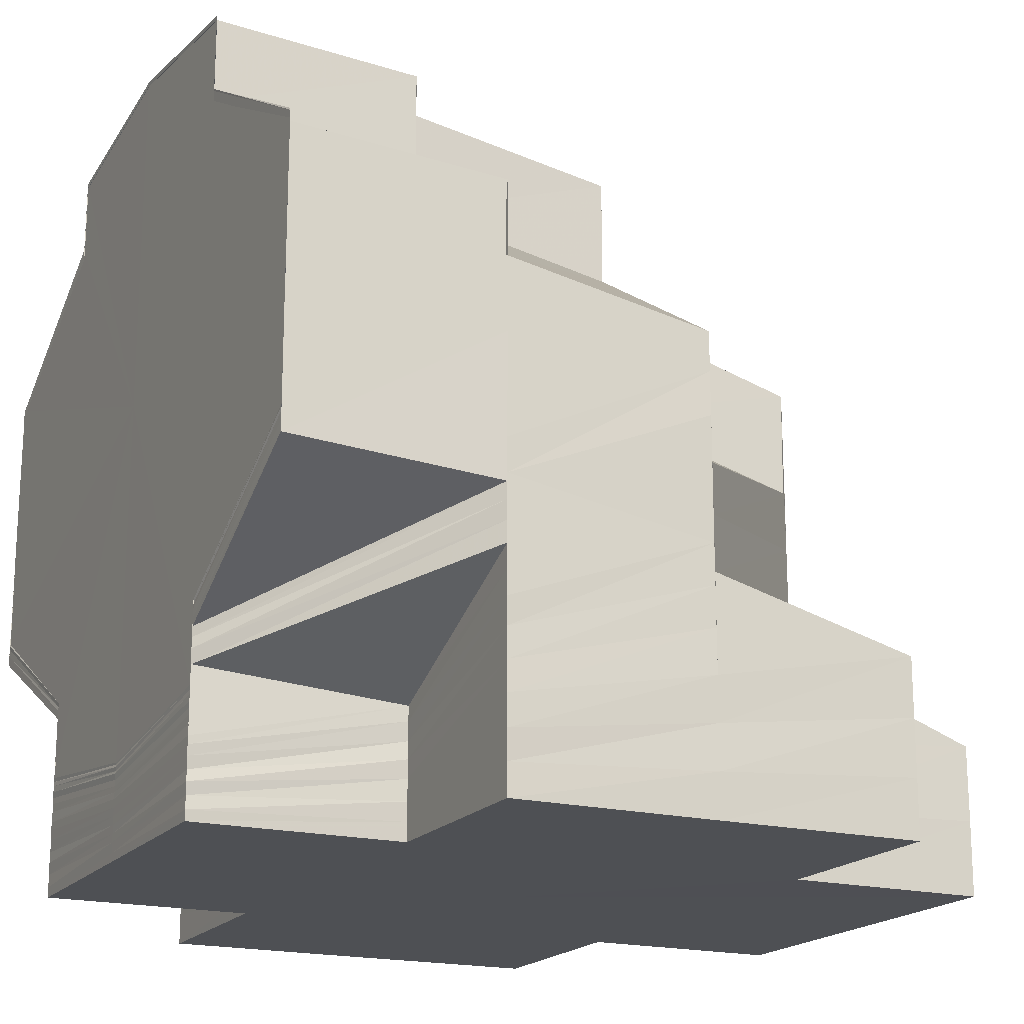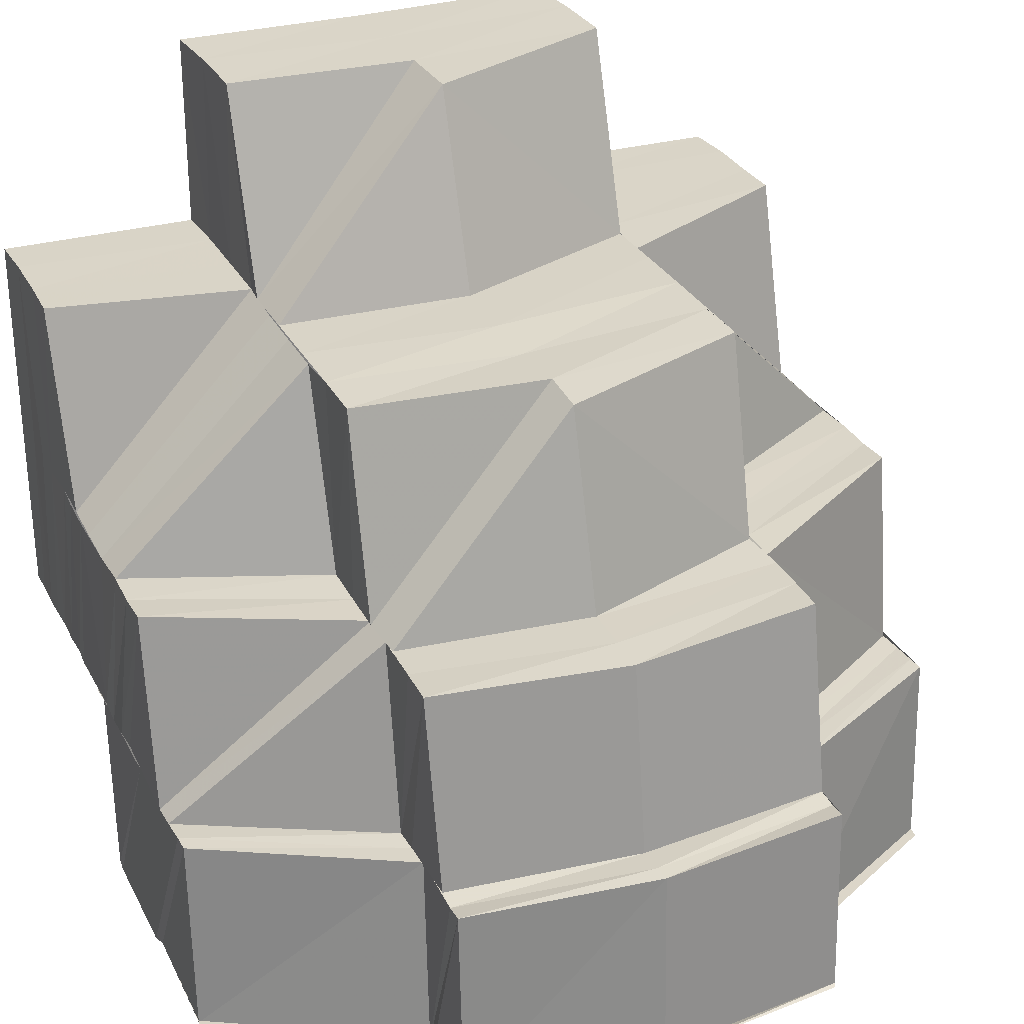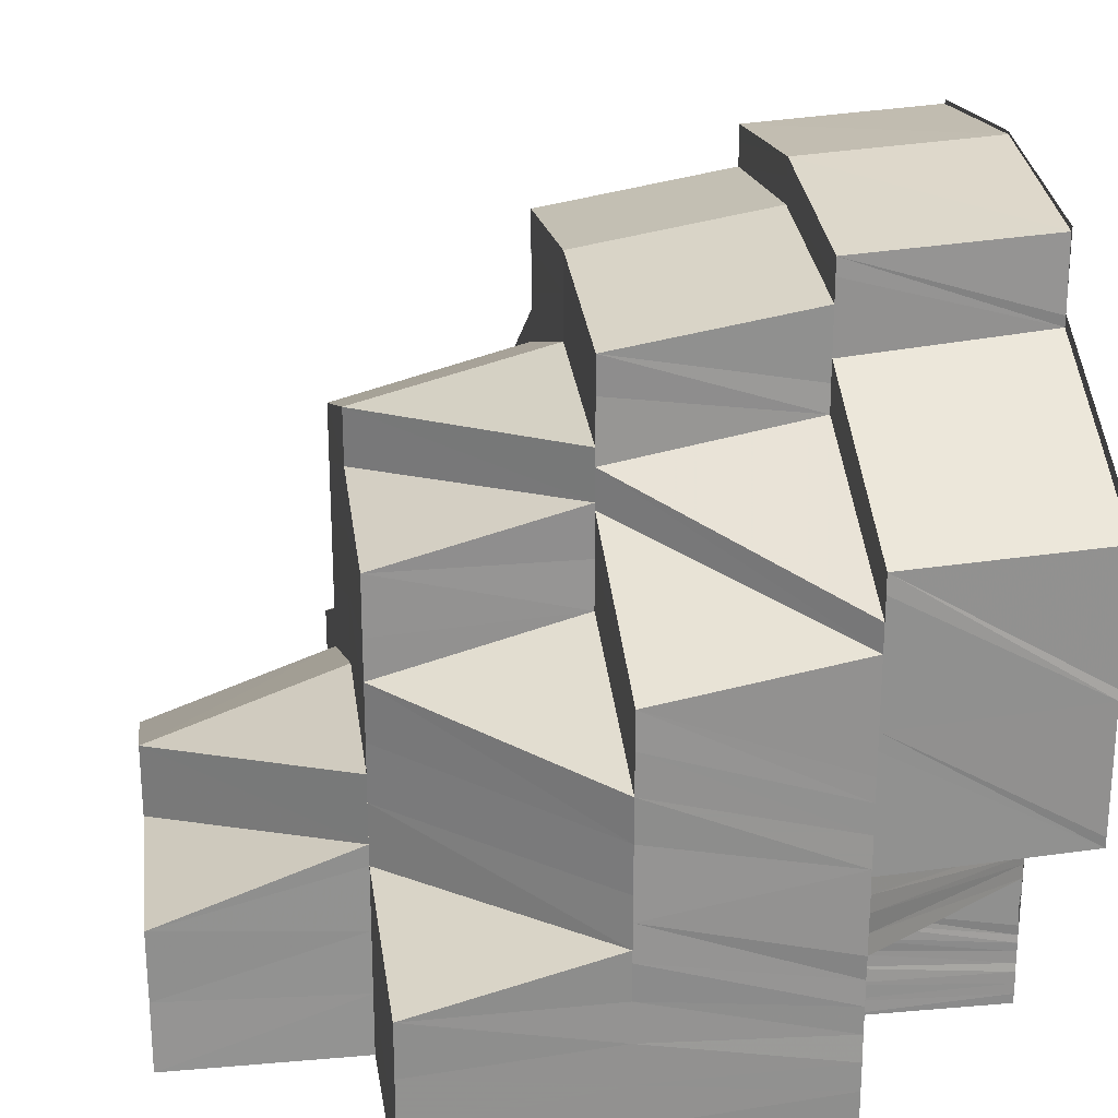
<metadata>
{"format":"obj","ext":"obj","renderer":"f3d","projection":"perspective","resolution":1024,"background":"white","views":[{"elev":-18.6,"azim":64.0,"up":"+Z"},{"elev":29.6,"azim":-23.0,"up":"+Y"},{"elev":24.3,"azim":-98.3,"up":"+Z"}]}
</metadata>
<code>
o 8653
v 2190 1889 13.51
v 2190 1889 13.51
v 2190 1889 13.51
v 2190 1889 13.51
v 2190 1889 13.51
v 2190 1889 13.52
v 2190 1889 13.51
v 2190 1889 13.51
v 2190 1889 13.51
v 2190 1889 13.51
v 2190 1889 13.51
v 2190 1889 13.51
v 2190 1889 13.51
v 2190 1889 13.51
v 2190 1889 13.52
v 2190 1889 13.52
v 2190 1889 13.52
v 2190 1889 13.52
v 2190 1889 13.52
v 2190 1889 13.51
v 2190 1889 13.51
v 2190 1889 13.51
v 2190 1889 13.52
v 2190 1889 13.51
v 2190 1889 13.52
v 2190 1889 13.52
v 2190 1889 13.52
v 2190 1889 13.52
v 2190 1889 13.51
v 2190 1889 13.52
v 2190 1889 13.53
v 2190 1889 13.52
v 2190 1889 13.53
v 2190 1889 13.53
v 2190 1889 13.53
v 2190 1889 13.53
v 2190 1889 13.53
v 2190 1889 13.53
v 2190 1889 13.53
v 2190 1889 13.53
v 2190 1889 13.53
v 2190 1889 13.53
v 2190 1889 13.53
v 2190 1889 13.53
v 2190 1889 13.53
v 2190 1889 13.54
v 2190 1889 13.53
v 2190 1889 13.54
v 2190 1889 13.53
v 2190 1889 13.54
v 2190 1889 13.54
v 2190 1889 13.54
v 2190 1889 13.53
v 2190 1889 13.53
v 2190 1889 13.54
v 2190 1889 13.54
v 2190 1889 13.54
v 2190 1889 13.54
v 2190 1889 13.54
v 2190 1889 13.54
v 2190 1889 13.54
v 2190 1889 13.54
v 2190 1889 13.54
v 2190 1889 13.54
v 2190 1889 13.54
v 2190 1889 13.54
v 2190 1889 13.54
v 2190 1889 13.54
v 2190 1889 13.54
v 2190 1889 13.54
v 2190 1889 13.54
v 2190 1889 13.54
v 2190 1889 13.54
v 2190 1889 13.54
v 2190 1889 13.53
v 2190 1889 13.54
v 2190 1889 13.53
v 2190 1889 13.54
v 2190 1889 13.53
v 2190 1889 13.53
v 2190 1889 13.54
v 2190 1889 13.54
v 2190 1889 13.54
v 2190 1889 13.55
v 2190 1889 13.54
v 2190 1889 13.54
v 2190 1889 13.54
v 2190 1889 13.55
v 2190 1889 13.55
v 2190 1889 13.55
v 2190 1889 13.54
v 2190 1889 13.55
v 2190 1889 13.54
v 2190 1889 13.55
v 2190 1889 13.54
v 2190 1889 13.55
v 2190 1889 13.55
v 2190 1889 13.55
v 2190 1889 13.55
v 2190 1889 13.55
v 2190 1889 13.55
v 2190 1889 13.55
v 2190 1889 13.55
v 2190 1889 13.55
v 2190 1889 13.54
v 2190 1889 13.54
v 2190 1889 13.54
v 2190 1889 13.54
v 2190 1889 13.54
v 2190 1889 13.54
v 2190 1889 13.55
v 2190 1889 13.54
v 2190 1889 13.54
v 2190 1889 13.54
v 2190 1889 13.54
v 2190 1889 13.55
v 2190 1889 13.54
v 2190 1889 13.55
v 2190 1889 13.54
v 2190 1889 13.54
v 2190 1889 13.54
v 2190 1889 13.54
v 2190 1889 13.54
v 2190 1889 13.54
v 2190 1889 13.54
v 2190 1889 13.53
v 2190 1889 13.53
v 2190 1889 13.52
v 2190 1889 13.55
v 2190 1889 13.55
v 2190 1889 13.55
v 2190 1889 13.55
v 2190 1889 13.55
v 2190 1889 13.55
v 2190 1889 13.55
v 2190 1889 13.54
v 2190 1889 13.51
v 2190 1889 13.52
v 2190 1889 13.52
v 2190 1889 13.52
v 2190 1889 13.52
v 2190 1889 13.52
v 2190 1889 13.52
v 2190 1889 13.52
v 2190 1889 13.52
v 2190 1889 13.52
v 2190 1889 13.52
v 2190 1889 13.52
v 2190 1889 13.52
v 2190 1889 13.52
v 2190 1889 13.52
v 2190 1889 13.51
v 2190 1889 13.53
v 2190 1889 13.53
v 2190 1889 13.54
v 2190 1889 13.53
v 2190 1889 13.53
v 2190 1889 13.53
v 2190 1889 13.54
v 2190 1889 13.54
v 2190 1889 13.54
v 2190 1889 13.53
v 2190 1889 13.54
v 2190 1889 13.54
v 2190 1889 13.54
v 2190 1889 13.54
v 2190 1889 13.52
v 2190 1889 13.52
v 2190 1889 13.52
v 2190 1889 13.53
v 2190 1889 13.52
v 2190 1889 13.52
v 2190 1889 13.52
v 2190 1889 13.52
v 2190 1889 13.52
v 2190 1889 13.52
v 2190 1889 13.52
v 2190 1889 13.52
v 2190 1889 13.52
v 2190 1889 13.52
v 2190 1889 13.52
v 2190 1889 13.51
v 2190 1889 13.52
v 2190 1889 13.51
v 2190 1889 13.51
v 2190 1889 13.51
v 2190 1889 13.51
v 2190 1889 13.51
v 2190 1889 13.51
v 2190 1889 13.52
v 2190 1889 13.52
v 2190 1889 13.51
v 2190 1889 13.52
v 2190 1889 13.51
v 2190 1889 13.51
v 2190 1889 13.51
v 2190 1889 13.51
v 2190 1889 13.51
v 2190 1889 13.51
v 2190 1889 13.51
v 2190 1889 13.52
v 2190 1889 13.51
v 2190 1889 13.51
v 2190 1889 13.51
v 2190 1889 13.51
v 2190 1889 13.51
v 2190 1889 13.51
v 2190 1889 13.51
v 2190 1889 13.51
v 2190 1889 13.51
v 2190 1889 13.51
v 2190 1889 13.51
v 2190 1889 13.51
v 2190 1889 13.52
v 2190 1889 13.51
v 2190 1889 13.51
v 2190 1889 13.51
v 2190 1889 13.51
v 2190 1889 13.51
v 2190 1889 13.51
v 2190 1889 13.51
v 2190 1889 13.51
v 2190 1889 13.51
v 2190 1889 13.51
v 2190 1889 13.51
v 2190 1889 13.51
v 2190 1889 13.51
v 2190 1889 13.51
v 2190 1889 13.51
v 2190 1889 13.51
v 2190 1889 13.51
v 2190 1889 13.51
v 2190 1889 13.51
v 2190 1889 13.51
v 2190 1889 13.51
v 2190 1889 13.51
v 2190 1889 13.51
v 2190 1889 13.51
v 2190 1889 13.51
v 2190 1889 13.51
v 2190 1889 13.51
v 2190 1889 13.52
v 2190 1889 13.52
v 2190 1889 13.51
v 2190 1889 13.52
v 2190 1889 13.51
v 2190 1889 13.52
v 2190 1889 13.52
v 2190 1889 13.52
v 2190 1889 13.52
v 2190 1889 13.52
v 2190 1889 13.52
v 2190 1889 13.52
v 2190 1889 13.52
v 2190 1889 13.52
v 2190 1889 13.53
v 2190 1889 13.52
v 2190 1889 13.53
v 2190 1889 13.53
v 2190 1889 13.52
v 2190 1889 13.52
v 2190 1889 13.52
v 2190 1889 13.52
v 2190 1889 13.52
v 2190 1889 13.53
v 2190 1889 13.53
v 2190 1889 13.53
v 2190 1889 13.53
v 2190 1889 13.52
v 2190 1889 13.52
v 2190 1889 13.52
v 2190 1889 13.52
v 2190 1889 13.53
v 2190 1889 13.53
v 2190 1889 13.53
v 2190 1889 13.53
v 2190 1889 13.51
v 2190 1889 13.51
v 2190 1889 13.51
v 2190 1889 13.51
v 2190 1889 13.51
v 2190 1889 13.51
v 2190 1889 13.51
v 2190 1889 13.51
v 2190 1889 13.51
v 2190 1889 13.51
v 2190 1889 13.51
v 2190 1889 13.52
v 2190 1889 13.51
v 2190 1889 13.51
v 2190 1889 13.51
v 2190 1889 13.51
v 2190 1889 13.52
v 2190 1889 13.52
v 2190 1889 13.51
v 2190 1889 13.52
v 2190 1889 13.52
v 2190 1889 13.52
v 2190 1889 13.52
v 2190 1889 13.52
v 2190 1889 13.52
v 2190 1889 13.53
v 2190 1889 13.53
v 2190 1889 13.51
v 2190 1889 13.53
v 2190 1889 13.53
v 2190 1889 13.51
v 2190 1889 13.53
v 2190 1889 13.53
v 2190 1889 13.53
v 2190 1889 13.54
v 2190 1889 13.51
v 2190 1889 13.51
v 2190 1889 13.51
v 2190 1889 13.51
v 2190 1889 13.51
v 2190 1889 13.51
v 2190 1889 13.51
v 2190 1889 13.52
v 2190 1889 13.51
v 2190 1889 13.51
v 2190 1889 13.52
v 2190 1889 13.52
v 2190 1889 13.51
v 2190 1889 13.52
v 2190 1889 13.51
v 2190 1889 13.51
v 2190 1889 13.51
v 2190 1889 13.52
v 2190 1889 13.52
v 2190 1889 13.51
v 2190 1889 13.52
v 2190 1889 13.52
v 2190 1889 13.51
v 2190 1889 13.53
v 2190 1889 13.53
v 2190 1889 13.53
v 2190 1889 13.52
v 2190 1889 13.53
v 2190 1889 13.53
v 2190 1889 13.53
v 2190 1889 13.54
v 2190 1889 13.53
v 2190 1889 13.52
v 2190 1889 13.51
v 2190 1889 13.51
v 2190 1889 13.52
v 2190 1889 13.51
v 2190 1889 13.51
v 2190 1889 13.51
v 2190 1889 13.51
v 2190 1889 13.51
v 2190 1889 13.51
v 2190 1889 13.52
v 2190 1889 13.52
v 2190 1889 13.51
v 2190 1889 13.51
v 2190 1889 13.51
v 2190 1889 13.51
v 2190 1889 13.51
v 2190 1889 13.51
v 2190 1889 13.51
v 2190 1889 13.51
v 2190 1889 13.51
v 2190 1889 13.51
v 2190 1889 13.51
v 2190 1889 13.51
v 2190 1889 13.51
v 2190 1889 13.51
v 2190 1889 13.51
v 2190 1889 13.51
v 2190 1889 13.51
v 2190 1889 13.51
v 2190 1889 13.51
v 2190 1889 13.51
v 2190 1889 13.51
v 2190 1889 13.51
v 2190 1889 13.51
v 2190 1889 13.51
v 2190 1889 13.51
v 2190 1889 13.51
v 2190 1889 13.51
v 2190 1889 13.52
v 2190 1889 13.51
v 2190 1889 13.51
v 2190 1889 13.51
v 2190 1889 13.51
v 2190 1889 13.51
v 2190 1889 13.51
v 2190 1889 13.51
v 2190 1889 13.51
v 2190 1889 13.51
v 2190 1889 13.51
v 2190 1889 13.51
v 2190 1889 13.51
v 2190 1889 13.51
v 2190 1889 13.51
v 2190 1889 13.51
v 2190 1889 13.51
v 2190 1889 13.51
v 2190 1889 13.51
v 2190 1889 13.51
v 2190 1889 13.51
v 2190 1889 13.51
v 2190 1889 13.51
v 2190 1889 13.51
v 2190 1889 13.51
v 2190 1889 13.51
v 2190 1889 13.51
v 2190 1889 13.51
v 2190 1889 13.51
v 2190 1889 13.51
v 2190 1889 13.51
v 2190 1889 13.51
v 2190 1889 13.51
v 2190 1889 13.51
v 2190 1889 13.51
v 2190 1889 13.51
v 2190 1889 13.51
v 2190 1889 13.51
v 2190 1889 13.51
v 2190 1889 13.51
v 2190 1889 13.51
v 2190 1889 13.51
v 2190 1889 13.51
v 2190 1889 13.51
v 2190 1889 13.51
v 2190 1889 13.51
v 2190 1889 13.51
v 2190 1889 13.51
v 2190 1889 13.51
v 2190 1889 13.51
v 2190 1889 13.51
v 2190 1889 13.51
v 2190 1889 13.51
v 2190 1889 13.51
v 2190 1889 13.51
v 2190 1889 13.51
v 2190 1889 13.51
v 2190 1889 13.51
v 2190 1889 13.51
v 2190 1889 13.51
v 2190 1889 13.51
v 2190 1889 13.51
v 2190 1889 13.52
v 2190 1889 13.52
v 2190 1889 13.51
v 2190 1889 13.51
v 2190 1889 13.51
v 2190 1889 13.51
v 2190 1889 13.51
v 2190 1889 13.51
v 2190 1889 13.51
v 2190 1889 13.51
v 2190 1889 13.51
v 2190 1889 13.51
v 2190 1889 13.51
v 2190 1889 13.51
v 2190 1889 13.51
v 2190 1889 13.51
v 2190 1889 13.51
v 2190 1889 13.51
v 2190 1889 13.51
v 2190 1889 13.51
v 2190 1889 13.51
v 2190 1889 13.51
v 2190 1889 13.51
v 2190 1889 13.51
v 2190 1889 13.53
v 2190 1889 13.52
v 2190 1889 13.54
v 2190 1889 13.54
v 2190 1889 13.54
v 2190 1889 13.54
v 2190 1889 13.54
v 2190 1889 13.54
v 2190 1889 13.52
v 2190 1889 13.52
v 2190 1889 13.52
v 2190 1889 13.52
v 2190 1889 13.52
v 2190 1889 13.52
v 2190 1889 13.52
v 2190 1889 13.52
v 2190 1889 13.52
v 2190 1889 13.52
v 2190 1889 13.52
v 2190 1889 13.52
v 2190 1889 13.53
v 2190 1889 13.53
v 2190 1889 13.52
v 2190 1889 13.54
v 2190 1889 13.54
v 2190 1889 13.54
v 2190 1889 13.52
v 2190 1889 13.52
v 2190 1889 13.52
v 2190 1889 13.52
v 2190 1889 13.52
v 2190 1889 13.52
v 2190 1889 13.52
v 2190 1889 13.52
v 2190 1889 13.53
v 2190 1889 13.53
v 2190 1889 13.53
v 2190 1889 13.53
v 2190 1889 13.53
v 2190 1889 13.53
v 2190 1889 13.53
v 2190 1889 13.53
v 2190 1889 13.53
v 2190 1889 13.53
v 2190 1889 13.53
v 2190 1889 13.53
v 2190 1889 13.53
v 2190 1889 13.54
v 2190 1889 13.53
v 2190 1889 13.53
v 2190 1889 13.54
v 2190 1889 13.54
v 2190 1889 13.54
v 2190 1889 13.54
v 2190 1889 13.54
v 2190 1889 13.54
v 2190 1889 13.54
v 2190 1889 13.54
v 2190 1889 13.54
v 2190 1889 13.54
v 2190 1889 13.53
v 2190 1889 13.51
v 2190 1889 13.51
v 2190 1889 13.51
v 2190 1889 13.51
v 2190 1889 13.51
v 2190 1889 13.51
v 2190 1889 13.51
v 2190 1889 13.51
v 2190 1889 13.51
v 2190 1889 13.51
v 2190 1889 13.51
v 2190 1889 13.51
v 2190 1889 13.51
v 2190 1889 13.51
v 2190 1889 13.51
v 2190 1889 13.51
v 2190 1889 13.51
f 1 2 3
f 4 5 1
f 5 6 2
f 2 7 8
f 9 2 10
f 11 12 9
f 13 11 14
f 12 15 16
f 16 17 2
f 17 18 7
f 6 19 17
f 2 17 20
f 20 21 22
f 23 24 21
f 17 25 23
f 26 25 17
f 26 27 25
f 25 28 23
f 23 28 29
f 27 30 25
f 25 30 28
f 27 31 30
f 30 32 28
f 31 33 30
f 30 33 32
f 31 34 33
f 33 35 32
f 34 36 33
f 33 36 35
f 36 37 35
f 38 39 36
f 36 40 37
f 39 41 40
f 42 40 36
f 43 44 42
f 40 45 37
f 40 46 45
f 47 46 40
f 47 48 46
f 46 49 45
f 48 50 46
f 46 50 49
f 48 51 50
f 50 52 49
f 45 49 53
f 45 53 54
f 51 55 50
f 50 55 52
f 55 56 52
f 55 57 56
f 58 59 57
f 59 60 61
f 62 58 63
f 63 64 65
f 66 67 55
f 67 68 55
f 68 69 56
f 69 70 71
f 72 71 73
f 73 74 75
f 71 76 77
f 78 77 79
f 76 80 77
f 76 81 80
f 82 83 80
f 84 85 81
f 86 85 87
f 88 89 85
f 90 88 91
f 92 91 93
f 94 90 92
f 95 94 92
f 92 96 91
f 97 98 96
f 98 99 100
f 101 97 102
f 102 103 104
f 105 92 106
f 107 92 64
f 108 107 105
f 109 110 107
f 110 111 112
f 113 114 109
f 114 115 116
f 117 118 111
f 119 120 117
f 121 119 117
f 122 121 123
f 121 124 125
f 119 120 126
f 127 119 126
f 128 127 126
f 120 129 126
f 130 129 131
f 131 132 133
f 129 132 103
f 129 132 126
f 132 134 135
f 132 134 126
f 134 136 126
f 137 138 126
f 139 138 140
f 139 140 141
f 142 139 141
f 142 141 143
f 144 142 143
f 145 144 146
f 144 147 148
f 149 150 140
f 149 150 126
f 151 152 126
f 143 153 154
f 153 155 156
f 154 153 157
f 158 157 159
f 157 160 161
f 153 162 163
f 162 164 163
f 165 164 166
f 167 168 154
f 169 154 170
f 171 169 170
f 172 167 171
f 173 174 171
f 173 171 175
f 176 173 175
f 176 175 177
f 178 176 177
f 178 177 179
f 180 178 179
f 180 179 181
f 182 180 183
f 184 180 185
f 186 187 185
f 188 186 189
f 189 190 191
f 192 193 190
f 194 191 195
f 196 188 194
f 197 195 198
f 199 196 197
f 200 192 201
f 202 199 203
f 203 198 204
f 205 202 206
f 206 204 207
f 208 207 209
f 210 205 208
f 211 210 212
f 213 200 214
f 215 213 216
f 217 215 218
f 219 217 220
f 221 219 222
f 223 221 224
f 222 225 226
f 220 227 225
f 228 225 229
f 230 231 228
f 231 232 225
f 232 233 227
f 225 227 234
f 234 235 236
f 225 237 238
f 227 239 237
f 240 241 235
f 242 243 241
f 227 244 240
f 218 244 227
f 244 245 239
f 233 246 244
f 244 247 242
f 247 248 245
f 216 247 244
f 246 249 247
f 214 250 247
f 249 251 250
f 251 252 253
f 201 253 250
f 181 254 253
f 253 254 255
f 254 256 255
f 254 257 256
f 255 256 258
f 256 259 258
f 258 259 34
f 255 258 260
f 261 255 260
f 261 260 262
f 263 261 262
f 263 262 264
f 265 266 259
f 259 267 268
f 264 269 270
f 271 272 264
f 273 274 267
f 266 275 273
f 275 276 273
f 277 271 278
f 278 270 279
f 280 279 281
f 282 277 280
f 283 282 284
f 285 286 287
f 286 288 289
f 289 290 291
f 29 292 290
f 293 294 292
f 29 293 295
f 293 296 297
f 296 298 297
f 296 299 298
f 299 300 298
f 299 54 300
f 54 301 300
f 54 53 301
f 53 302 301
f 53 303 302
f 297 298 304
f 303 305 306
f 297 304 307
f 303 308 309
f 308 310 305
f 308 311 310
f 307 304 312
f 312 313 314
f 315 314 316
f 317 318 313
f 304 319 317
f 320 321 318
f 319 322 320
f 323 324 321
f 322 325 323
f 304 326 327
f 319 328 326
f 322 329 328
f 325 330 329
f 307 327 331
f 302 332 325
f 325 332 333
f 333 334 324
f 335 336 332
f 336 337 338
f 309 338 332
f 339 340 338
f 339 341 340
f 342 341 343
f 333 344 345
f 344 346 334
f 344 347 346
f 345 348 349
f 350 351 348
f 352 349 353
f 354 355 352
f 356 353 357
f 358 354 356
f 359 357 360
f 361 358 359
f 362 360 363
f 364 361 362
f 365 363 366
f 367 364 365
f 368 367 369
f 370 371 372
f 371 373 374
f 374 375 376
f 375 331 377
f 378 375 379
f 380 381 378
f 381 382 375
f 382 383 307
f 375 307 315
f 295 307 375
f 384 385 386
f 385 387 388
f 387 389 390
f 389 391 392
f 391 393 394
f 393 395 396
f 395 397 398
f 388 399 400
f 401 399 402
f 403 404 401
f 404 405 399
f 399 406 407
f 405 408 409
f 390 409 399
f 409 410 406
f 399 409 411
f 411 412 413
f 414 415 412
f 409 416 414
f 392 416 409
f 416 417 410
f 408 418 416
f 419 420 415
f 416 421 419
f 394 421 416
f 421 422 417
f 418 423 421
f 424 425 420
f 421 426 424
f 396 426 421
f 426 427 422
f 423 428 426
f 429 430 425
f 426 431 429
f 428 432 431
f 398 431 426
f 431 433 427
f 434 435 430
f 436 437 435
f 431 438 434
f 438 439 433
f 440 438 431
f 440 441 438
f 438 442 436
f 441 442 438
f 442 443 439
f 441 444 442
f 350 445 440
f 446 445 447
f 444 448 442
f 442 448 184
f 444 449 448
f 448 450 184
f 449 451 448
f 448 451 450
f 449 452 451
f 451 453 450
f 452 454 451
f 451 454 453
f 452 455 454
f 454 456 453
f 455 457 454
f 454 457 456
f 455 458 457
f 457 459 456
f 458 460 457
f 457 460 459
f 458 461 460
f 460 462 459
f 461 463 460
f 460 463 462
f 461 152 463
f 463 464 462
f 463 465 464
f 466 467 464
f 468 466 463
f 466 467 126
f 468 466 126
f 469 470 126
f 471 469 126
f 136 471 126
f 136 471 472
f 473 136 472
f 473 472 474
f 475 473 476
f 477 478 126
f 477 478 479
f 480 470 479
f 480 479 481
f 482 480 481
f 482 481 483
f 484 482 483
f 484 483 485
f 486 484 485
f 487 485 488
f 489 490 486
f 489 486 491
f 492 490 489
f 492 474 490
f 493 494 492
f 491 495 496
f 491 497 498
f 499 491 498
f 499 498 500
f 501 499 500
f 501 500 445
f 502 501 445
f 257 503 504
f 505 506 503
f 257 505 507
f 507 508 509
f 505 510 511
f 510 512 511
f 513 512 514
f 512 515 516
f 512 516 517
f 518 519 516
f 519 520 521
f 516 522 51
f 522 523 524
f 525 526 523
f 527 528 525
f 529 527 525
f 530 531 532
f 531 533 532
f 534 530 532
f 533 535 532
f 536 534 532
f 535 537 532
f 538 536 532
f 537 539 532
f 540 538 532
f 539 541 532
f 542 540 532
f 541 543 532
f 544 542 532
f 543 545 532
f 546 544 532
f 545 546 532

</code>
